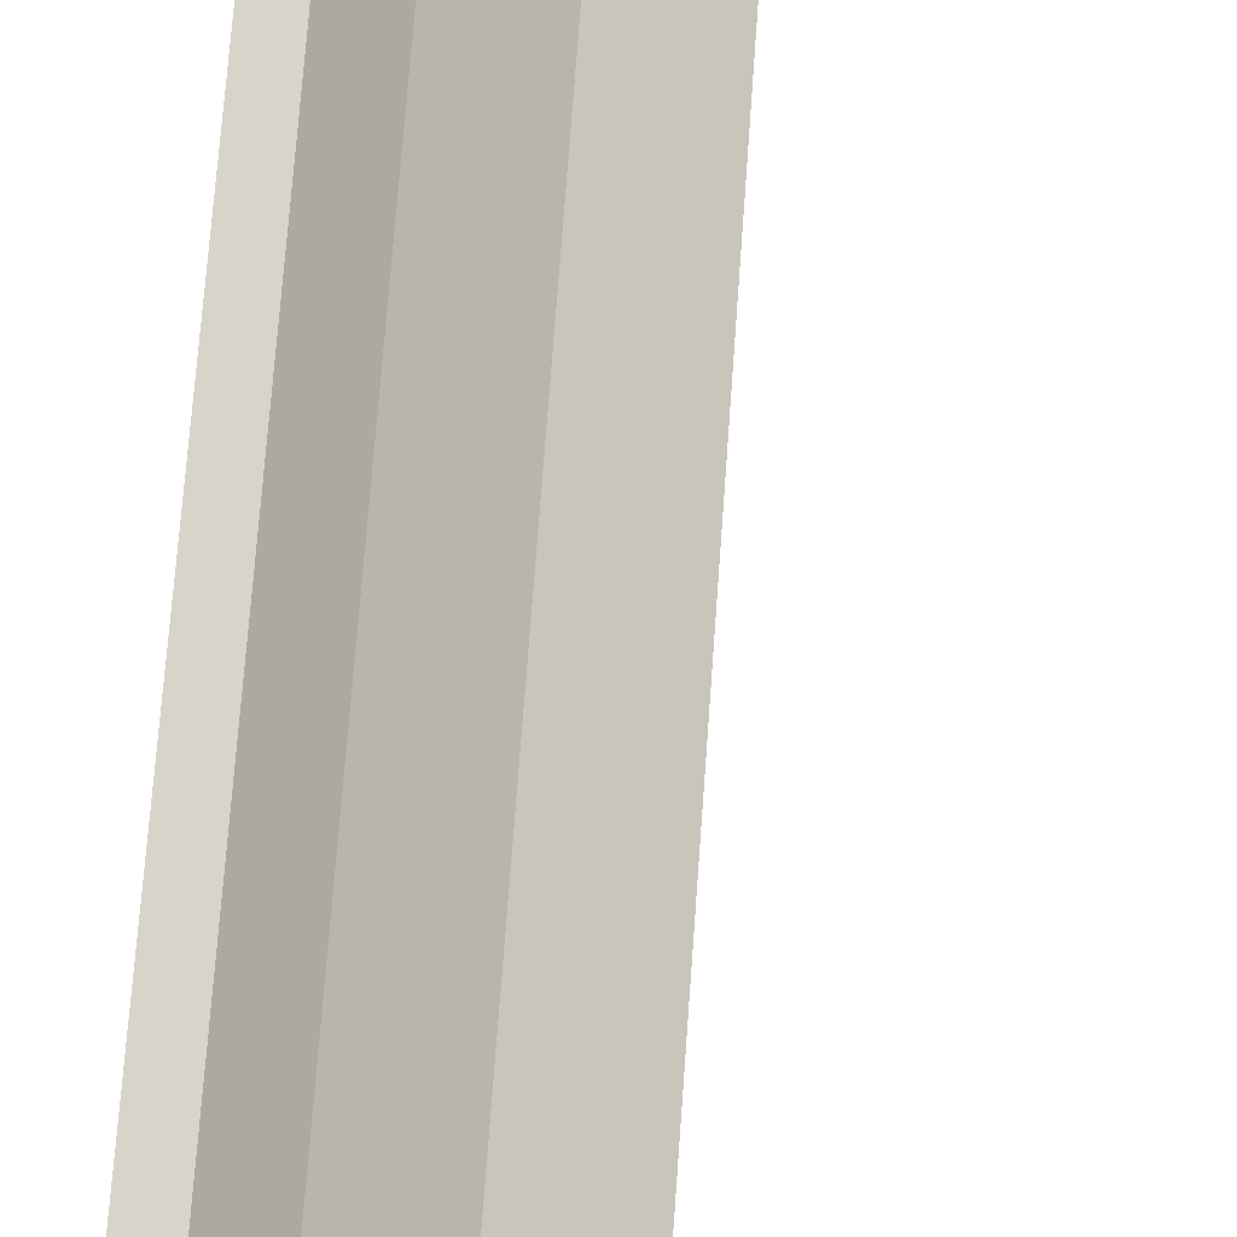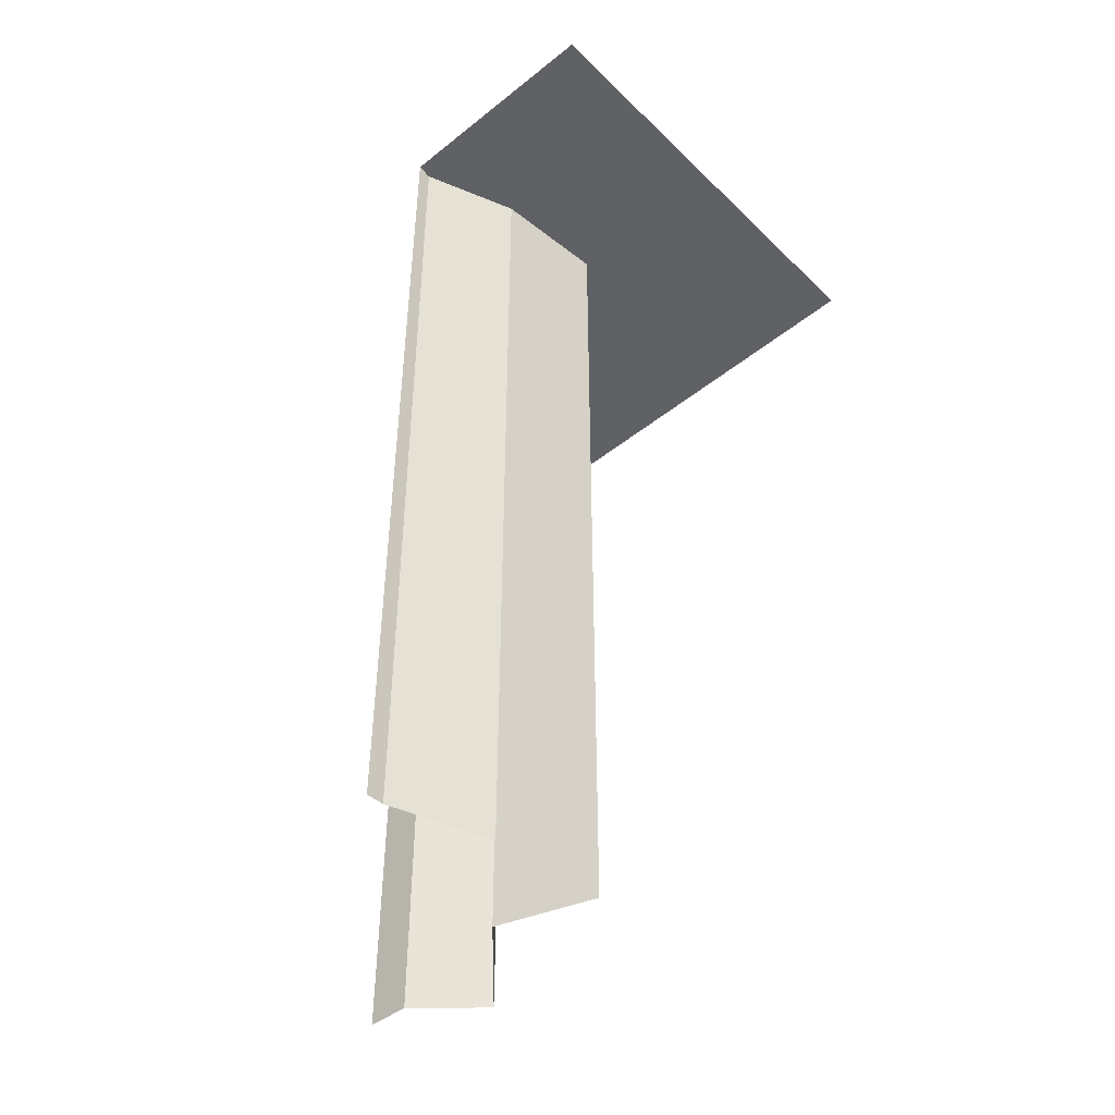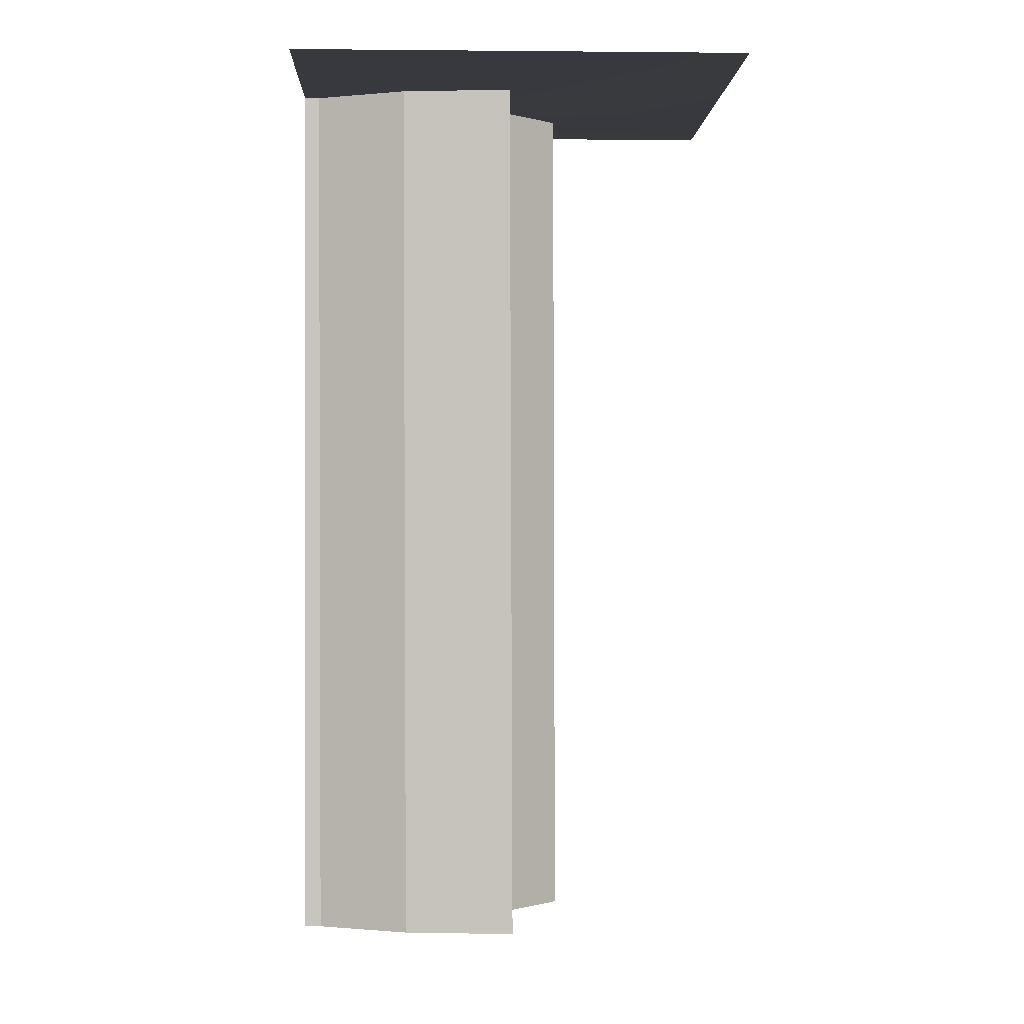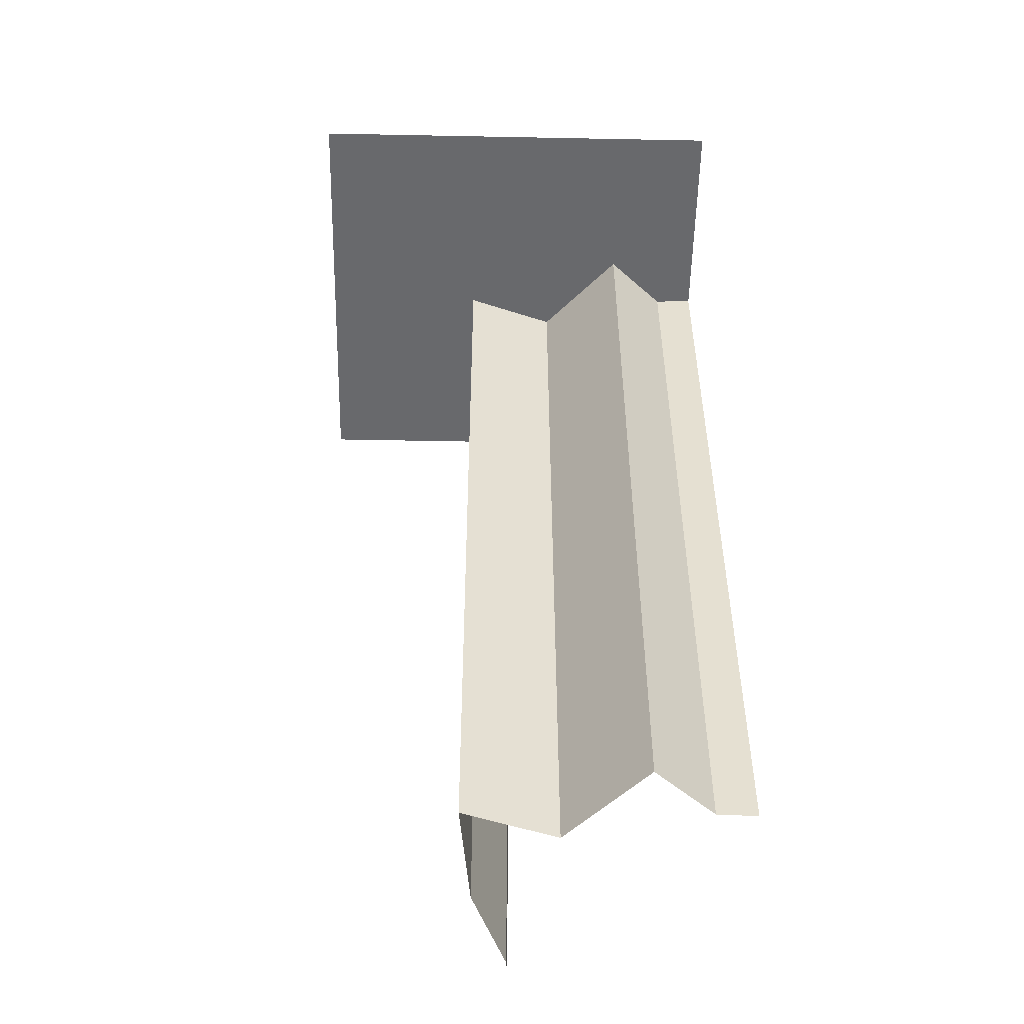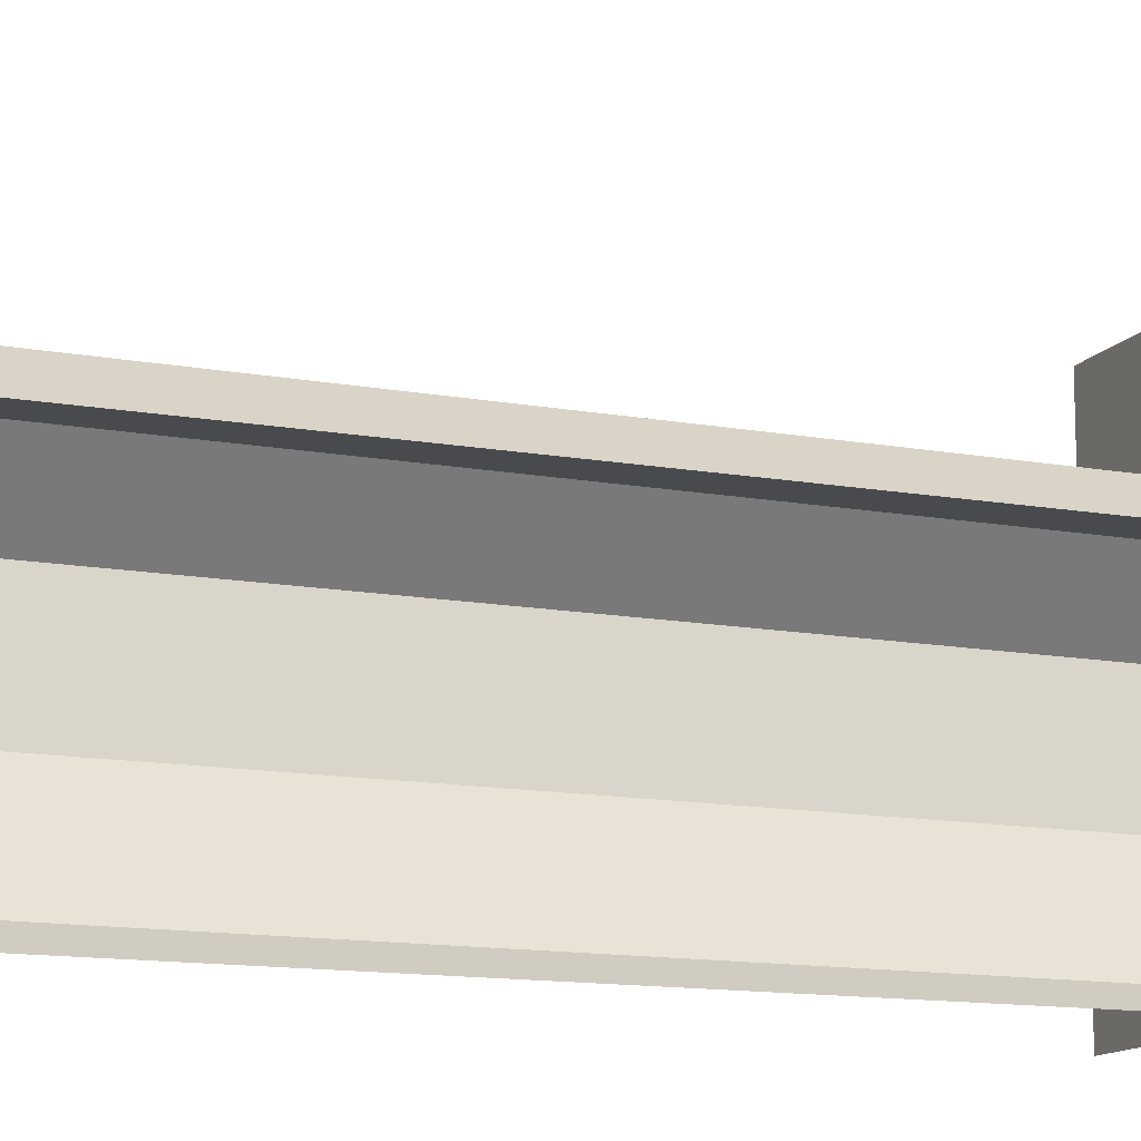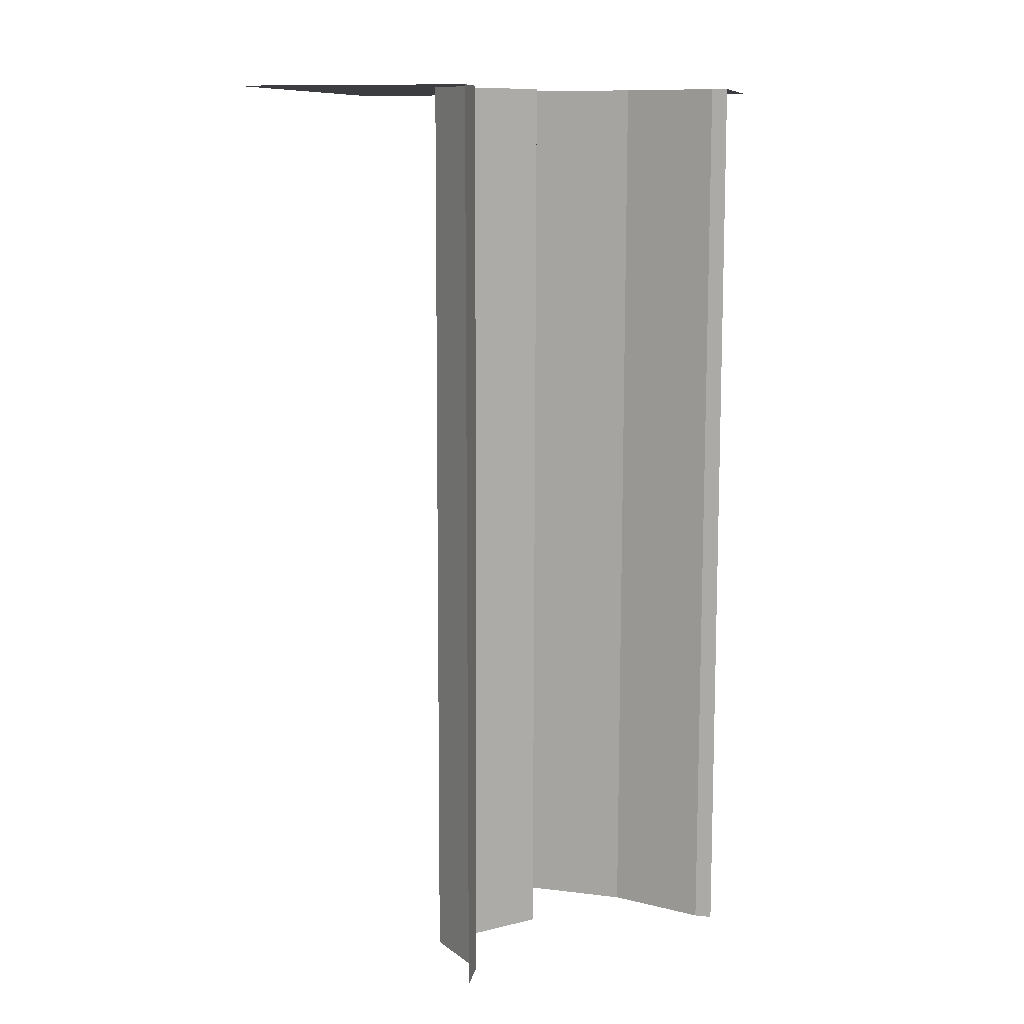
<metadata>
{"format":"obj","ext":"obj","renderer":"f3d","projection":"perspective","resolution":1024,"background":"white","views":[{"elev":75.2,"azim":-175.8,"up":"+Z"},{"elev":-46.6,"azim":-137.7,"up":"+Y"},{"elev":0.0,"azim":-92.1,"up":"+Y"},{"elev":-52.7,"azim":-1.2,"up":"+Y"},{"elev":-13.0,"azim":67.4,"up":"+Z"},{"elev":10.8,"azim":101.3,"up":"+Y"}]}
</metadata>
<code>
g Ice_Corner_InnerA
v 0.3382 0.04426 -55.98
v -60 -2e-06 -55.51
v -60 -2e-06 -60
v -0 0.04883 -60
v -9.884 0.04655 -31.31
v -60 -2e-06 -32.54
v -13.1 0.04884 -1.115
v -60 -2e-06 27.46
v -60 -2e-06 60
v 12.08 0.02442 -9.302
v 24.08 -2e-06 60
v 33.73 -1e-06 13.92
v 49.42 -0.04884 -0.3382
v 49.42 -2e-06 60
v 60 -2e-06 60
v 60 0.04883 -1.4e-05
v 60 0.04883 -1.4e-05
v 49.42 -0.04884 -0.3382
v 49.42 -240 0.3382
v 60 -240 -1.4e-05
v -13.1 0.04884 -1.115
v -9.884 0.04655 -31.31
v -9.74 -240 -30.66
v -12.92 -240 -0.3156
v 12.08 0.02442 -9.302
v -13.1 0.04884 -1.115
v -12.92 -240 -0.3156
v 12.08 -240 -8.625
v 0.3382 0.04426 -55.98
v -0 0.04883 -60
v -0 -240 -60
v -0.3382 -240 -55.51
v 49.42 -0.04884 -0.3382
v 33.73 -1e-06 13.92
v 33.54 -240 14.47
v 49.42 -240 0.3382
v -9.884 0.04655 -31.31
v 0.3382 0.04426 -55.98
v -0.3382 -240 -55.51
v -9.74 -240 -30.66
v 33.73 -1e-06 13.92
v 12.08 0.02442 -9.302
v 12.08 -240 -8.625
v 33.54 -240 14.47
g Ice_Corner_InnerA_0
f -42 -43 -44
f -41 -42 -44
f -44 -43 -40
f -43 -39 -40
f -40 -39 -38
f -39 -37 -38
f -38 -37 -36
f -35 -38 -36
f -35 -36 -34
f -33 -35 -34
f -33 -34 -32
f -34 -31 -32
f -32 -31 -30
f -29 -32 -30
f -26 -27 -28
f -25 -26 -28
f -22 -23 -24
f -21 -22 -24
f -18 -19 -20
f -17 -18 -20
f -14 -15 -16
f -13 -14 -16
f -10 -11 -12
f -9 -10 -12
f -6 -7 -8
f -5 -6 -8
f -2 -3 -4
f -1 -2 -4

</code>
